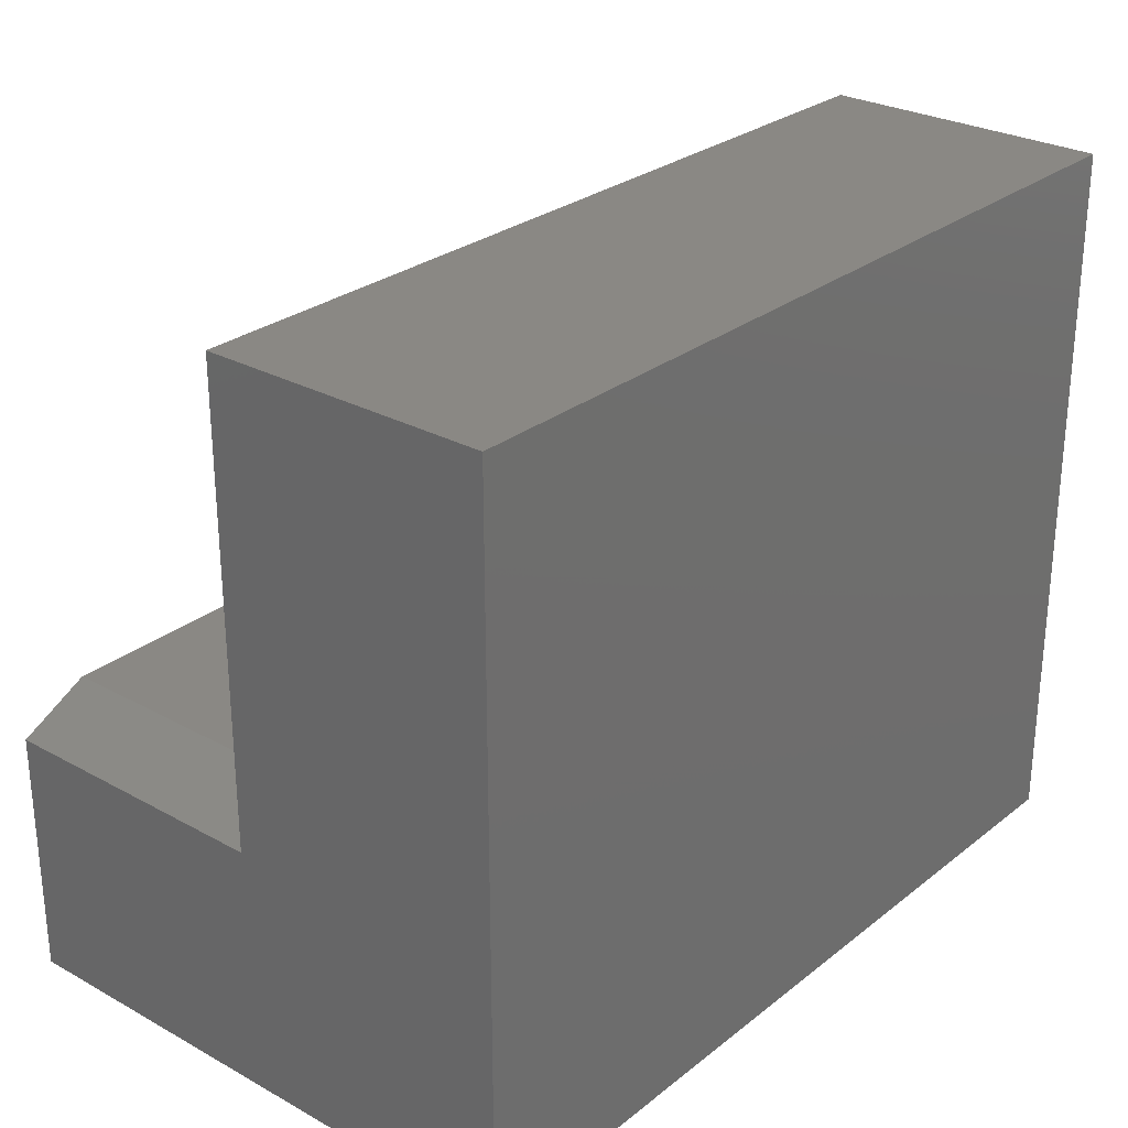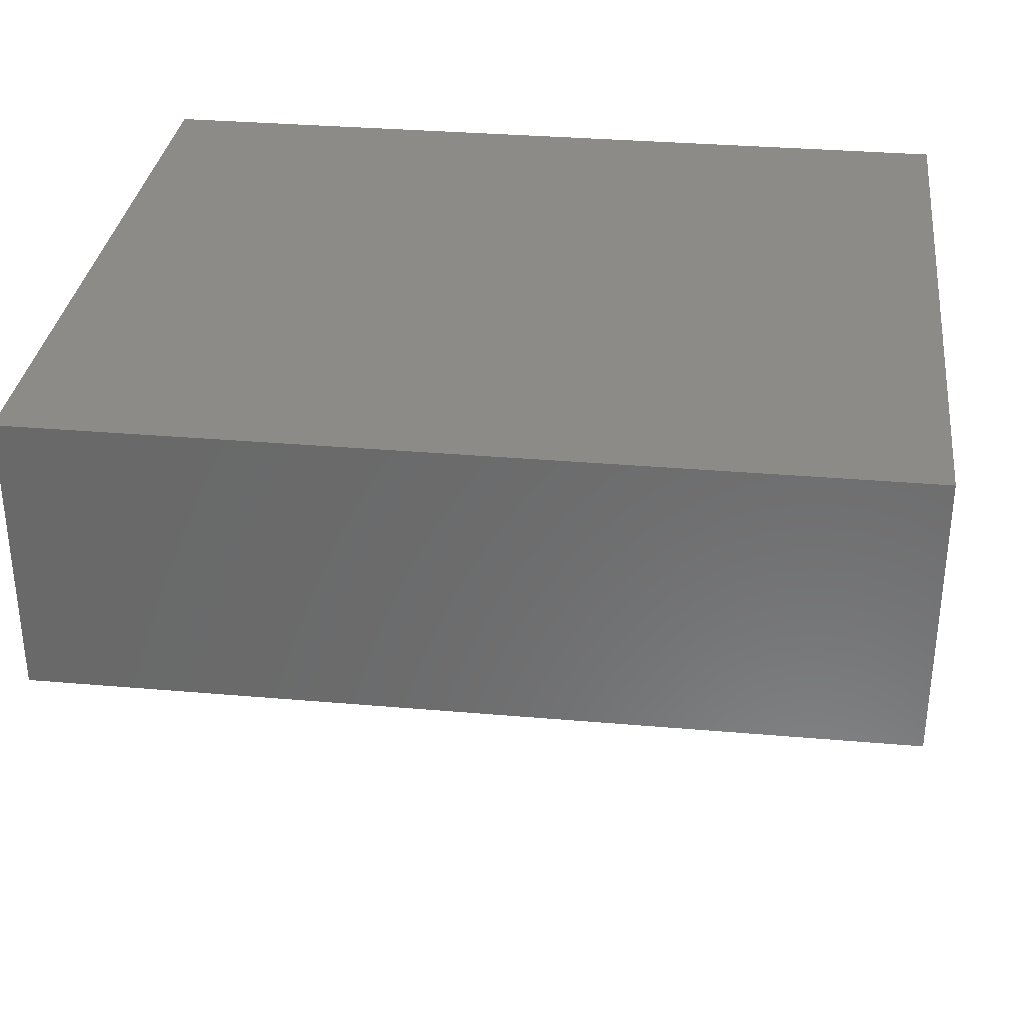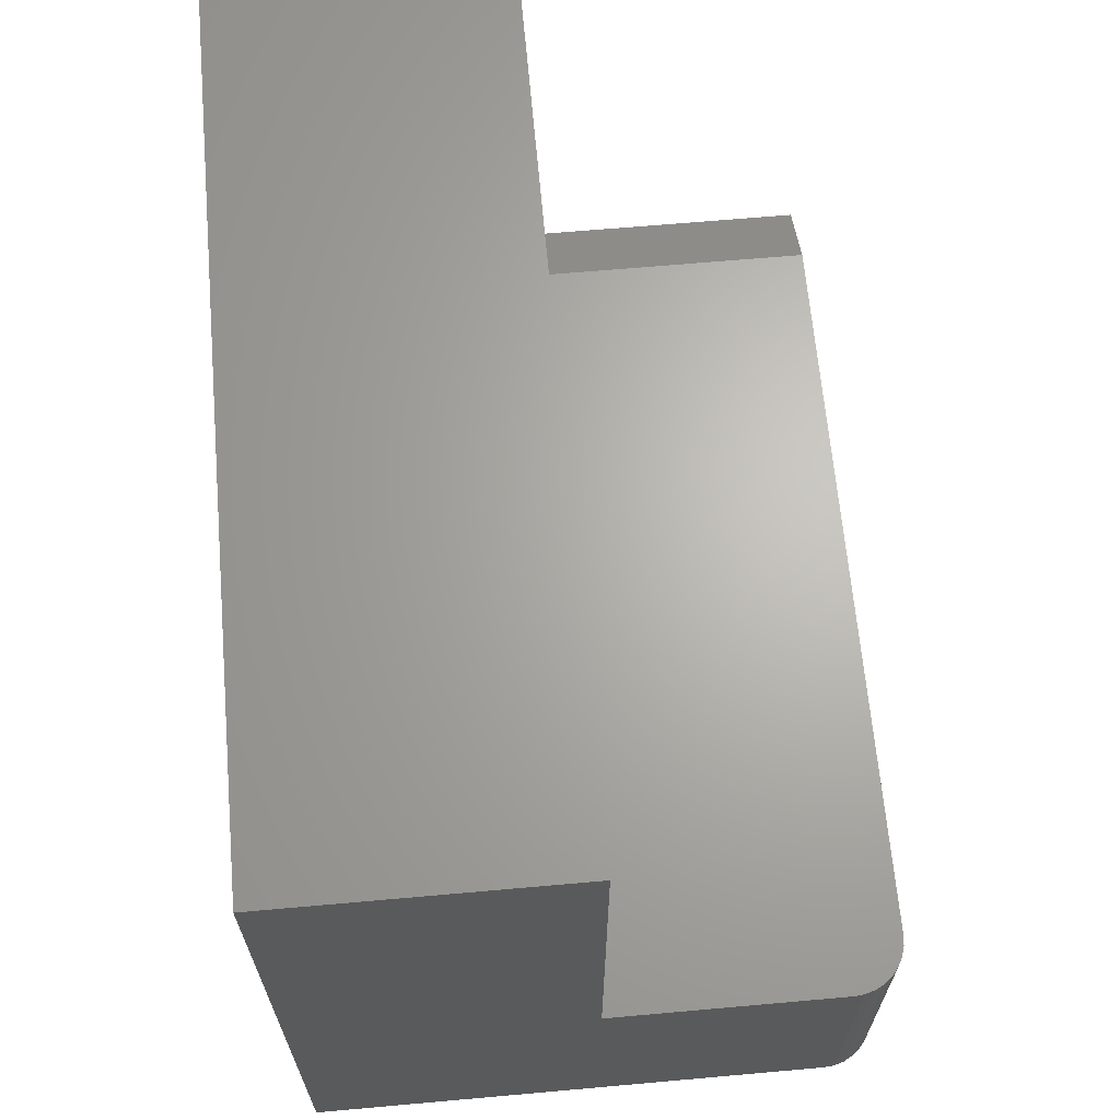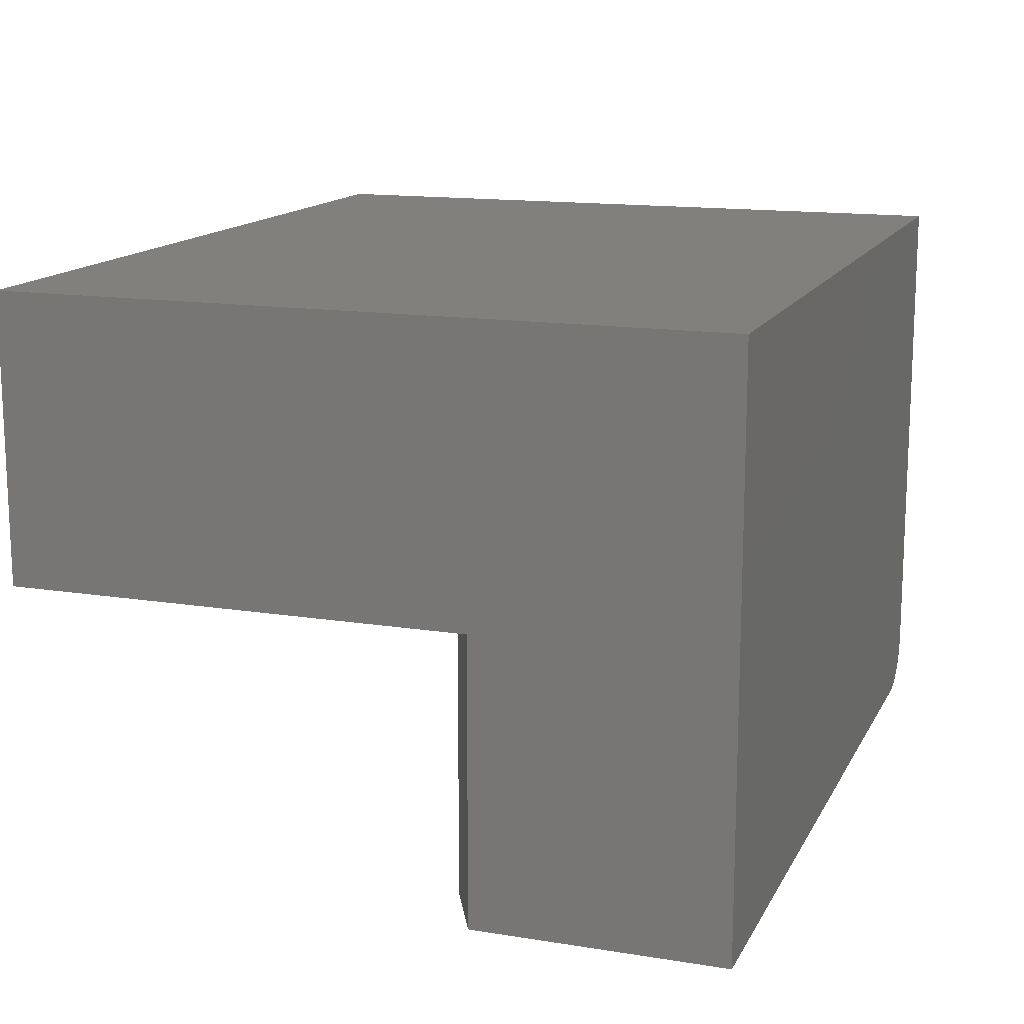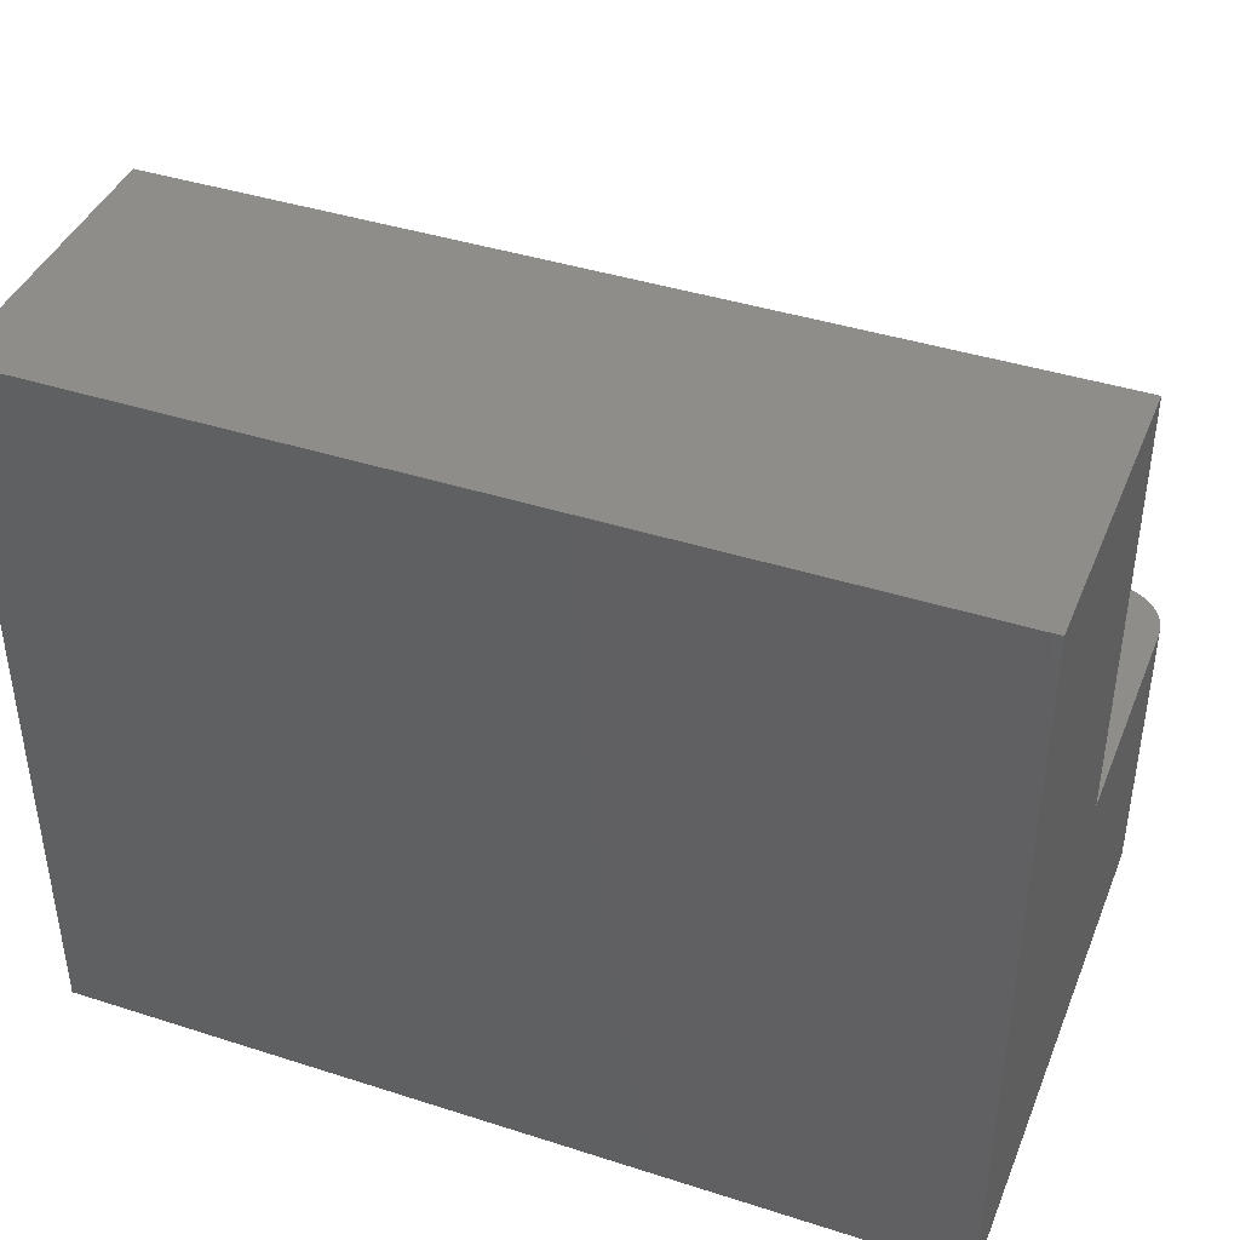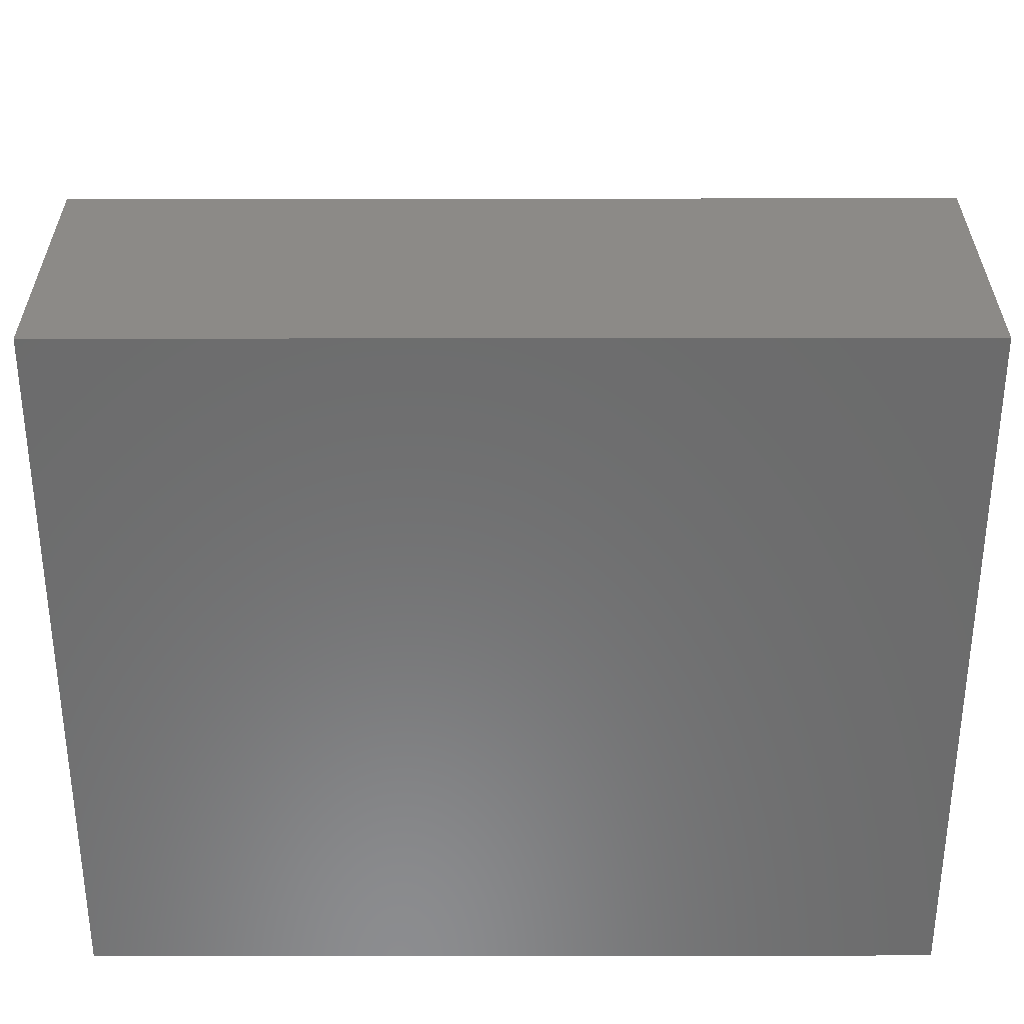
<metadata>
{"format":"stl","ext":"stl","renderer":"f3d","projection":"perspective","resolution":1024,"background":"white","views":[{"elev":27.6,"azim":130.1,"up":"+Z"},{"elev":32.5,"azim":6.9,"up":"+Y"},{"elev":65.8,"azim":-95.1,"up":"+Z"},{"elev":14.4,"azim":109.3,"up":"+Y"},{"elev":41.4,"azim":-158.8,"up":"+Z"},{"elev":32.3,"azim":179.9,"up":"+Z"}]}
</metadata>
<code>
# stl→obj: 30 verts, 56 faces
v 0.04688 -0.5 0.25
v 0.04688 -0.5 0
v 0.6875 -0.5 0.25
v 0.75 -0.5 0
v 0.75 -0.5 0.2188
v 0 -0.4531 0.25
v 0.003568 -0.4711 0.25
v 0 -0.25 0.25
v 0.0009007 -0.4623 0.25
v 0.01373 -0.4863 0.25
v 0.02083 -0.4921 0.25
v 0.02894 -0.4964 0.25
v 0.6875 -0.25 0.25
v 0.03773 -0.4991 0.25
v 0.0079 -0.4792 0.25
v 0 3.827e-17 0.625
v 0 0 -3.062e-17
v 0 -0.25 0.625
v 0 -0.4531 -2.87e-18
v 0.01373 -0.4863 -8.407e-19
v 0.02894 -0.4964 -2.185e-19
v 0.02083 -0.4921 -4.837e-19
v 0.75 0 -3.062e-17
v 0.03773 -0.4991 -5.515e-20
v 0.0079 -0.4792 -1.276e-18
v 0.003568 -0.4711 -1.772e-18
v 0.0009007 -0.4623 -2.31e-18
v 0.75 3.827e-17 0.625
v 0.75 -0.25 0.625
v 0.75 -0.25 0.2188
f 1 2 3
f 3 2 4
f 3 4 5
f 6 7 8
f 6 9 7
f 10 11 12
f 13 8 14
f 13 14 1
f 13 1 3
f 14 8 7
f 14 7 15
f 14 15 10
f 14 10 12
f 16 17 18
f 18 17 8
f 17 19 8
f 8 19 6
f 20 21 22
f 23 4 2
f 23 2 24
f 23 24 17
f 24 21 20
f 24 20 25
f 24 25 26
f 24 26 27
f 24 27 19
f 24 19 17
f 6 19 9
f 9 19 27
f 9 27 7
f 7 27 26
f 7 26 15
f 15 26 25
f 15 25 10
f 10 25 20
f 10 20 11
f 11 20 22
f 11 22 12
f 12 22 21
f 12 21 14
f 14 21 24
f 14 24 1
f 1 24 2
f 16 18 28
f 28 18 29
f 28 29 23
f 23 29 30
f 23 30 4
f 4 30 5
f 18 8 29
f 29 8 13
f 29 13 30
f 17 16 23
f 23 16 28
f 5 30 3
f 3 30 13

</code>
